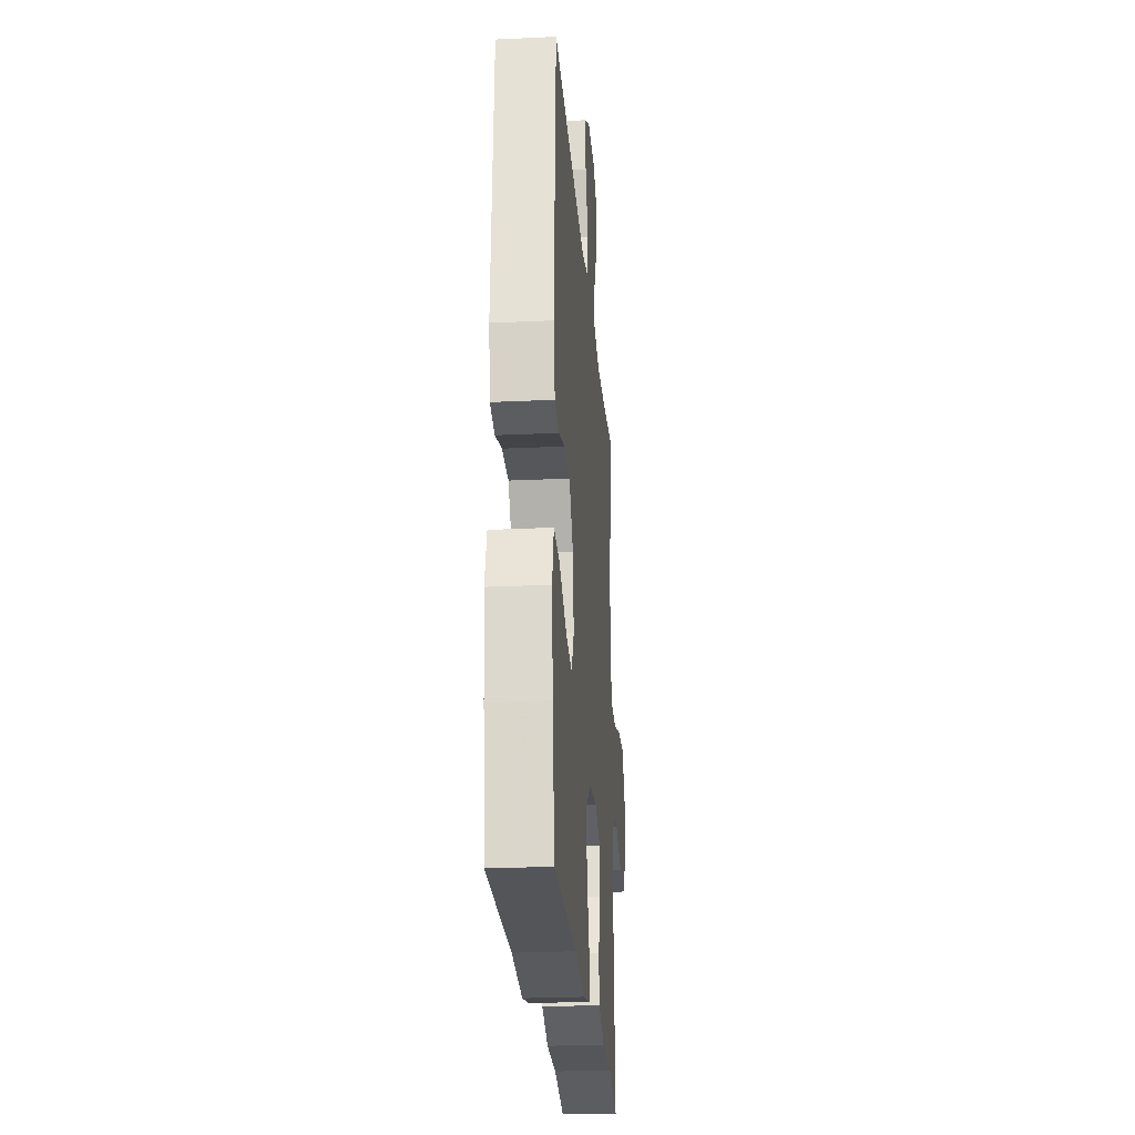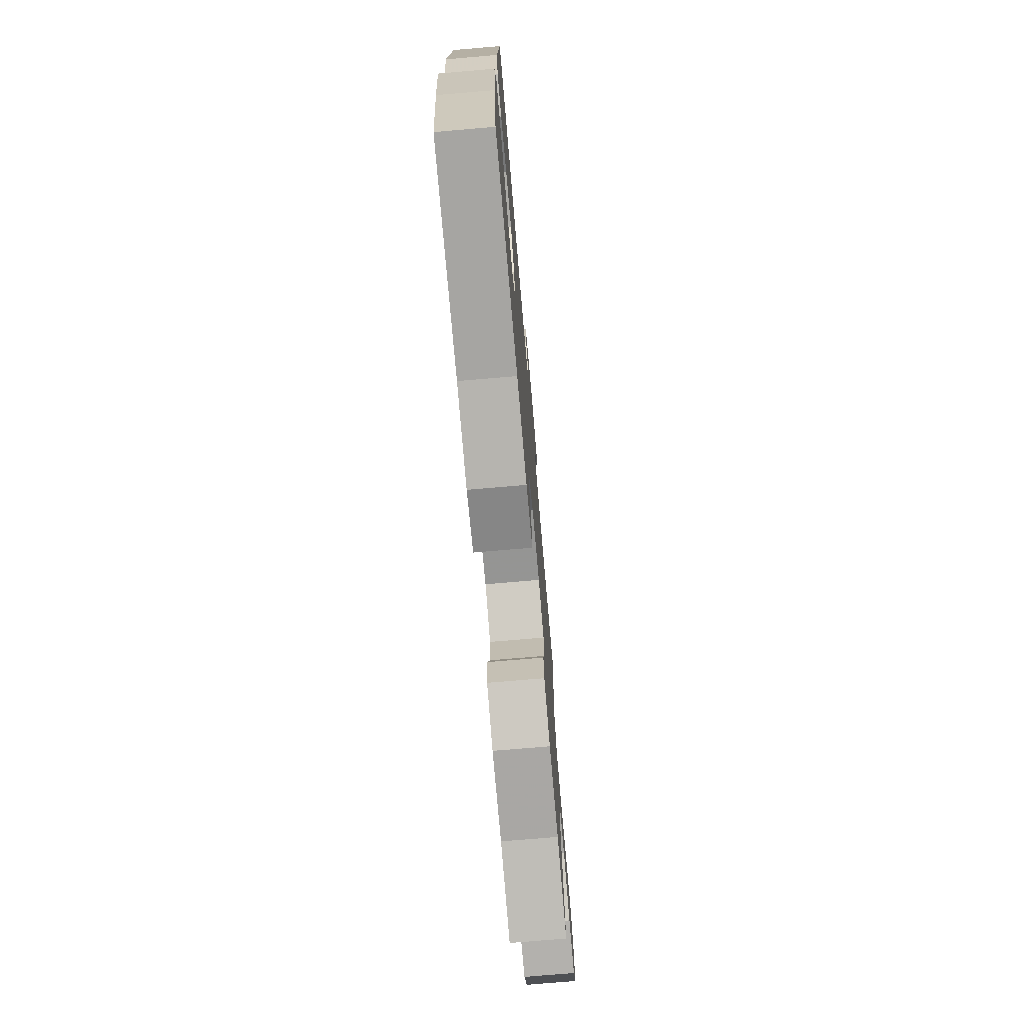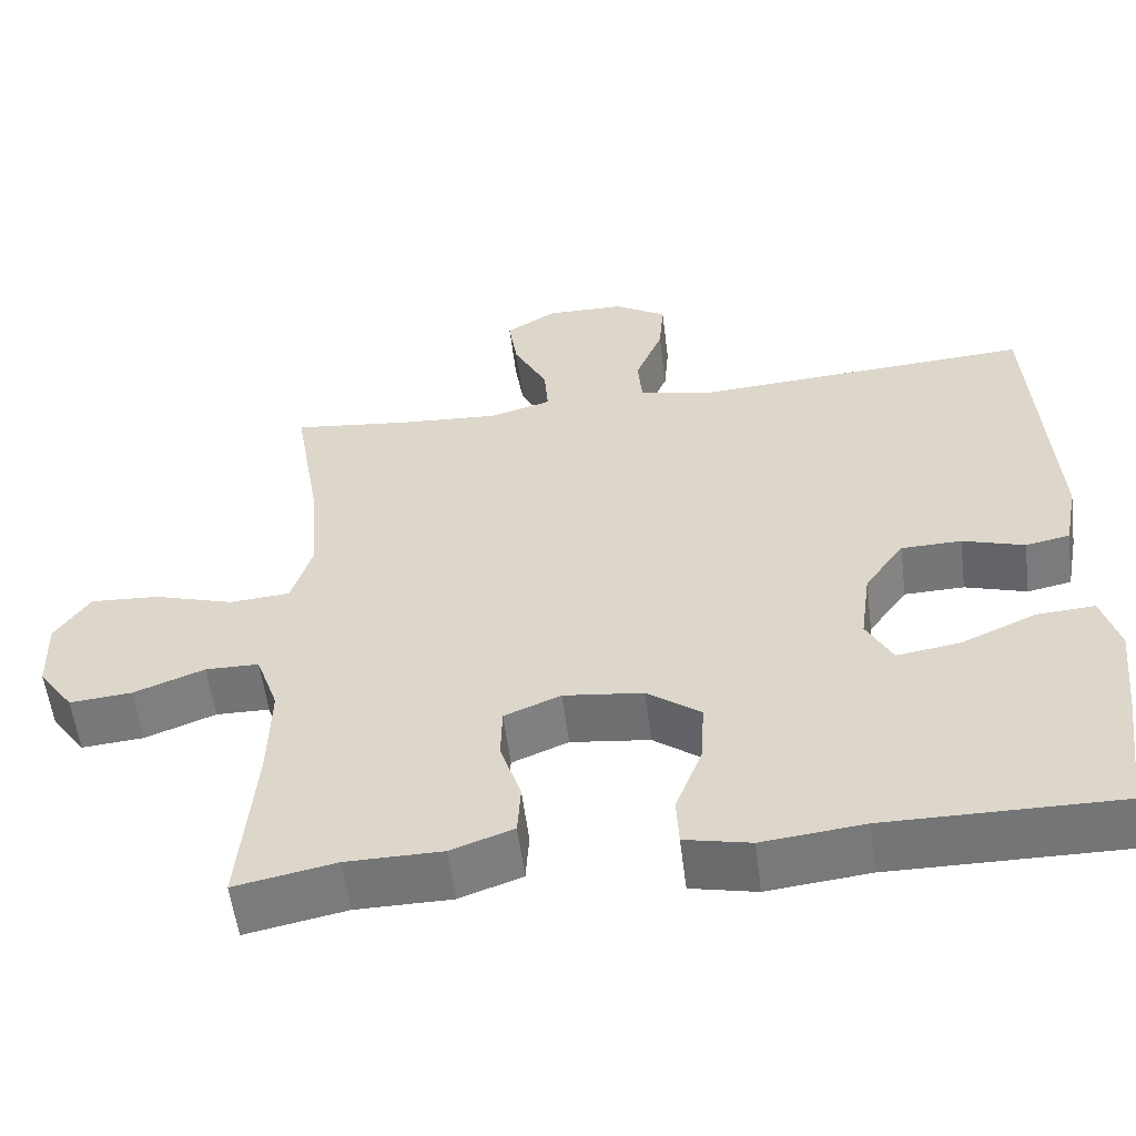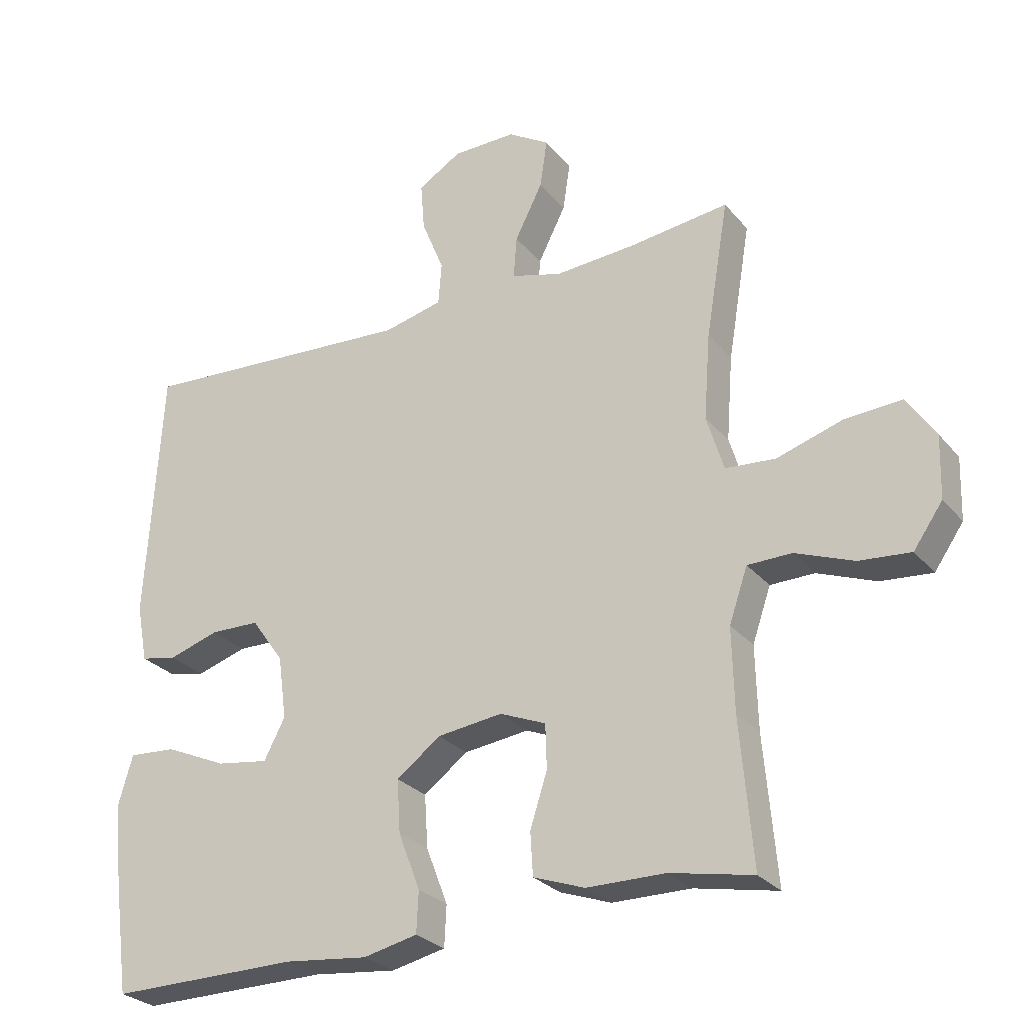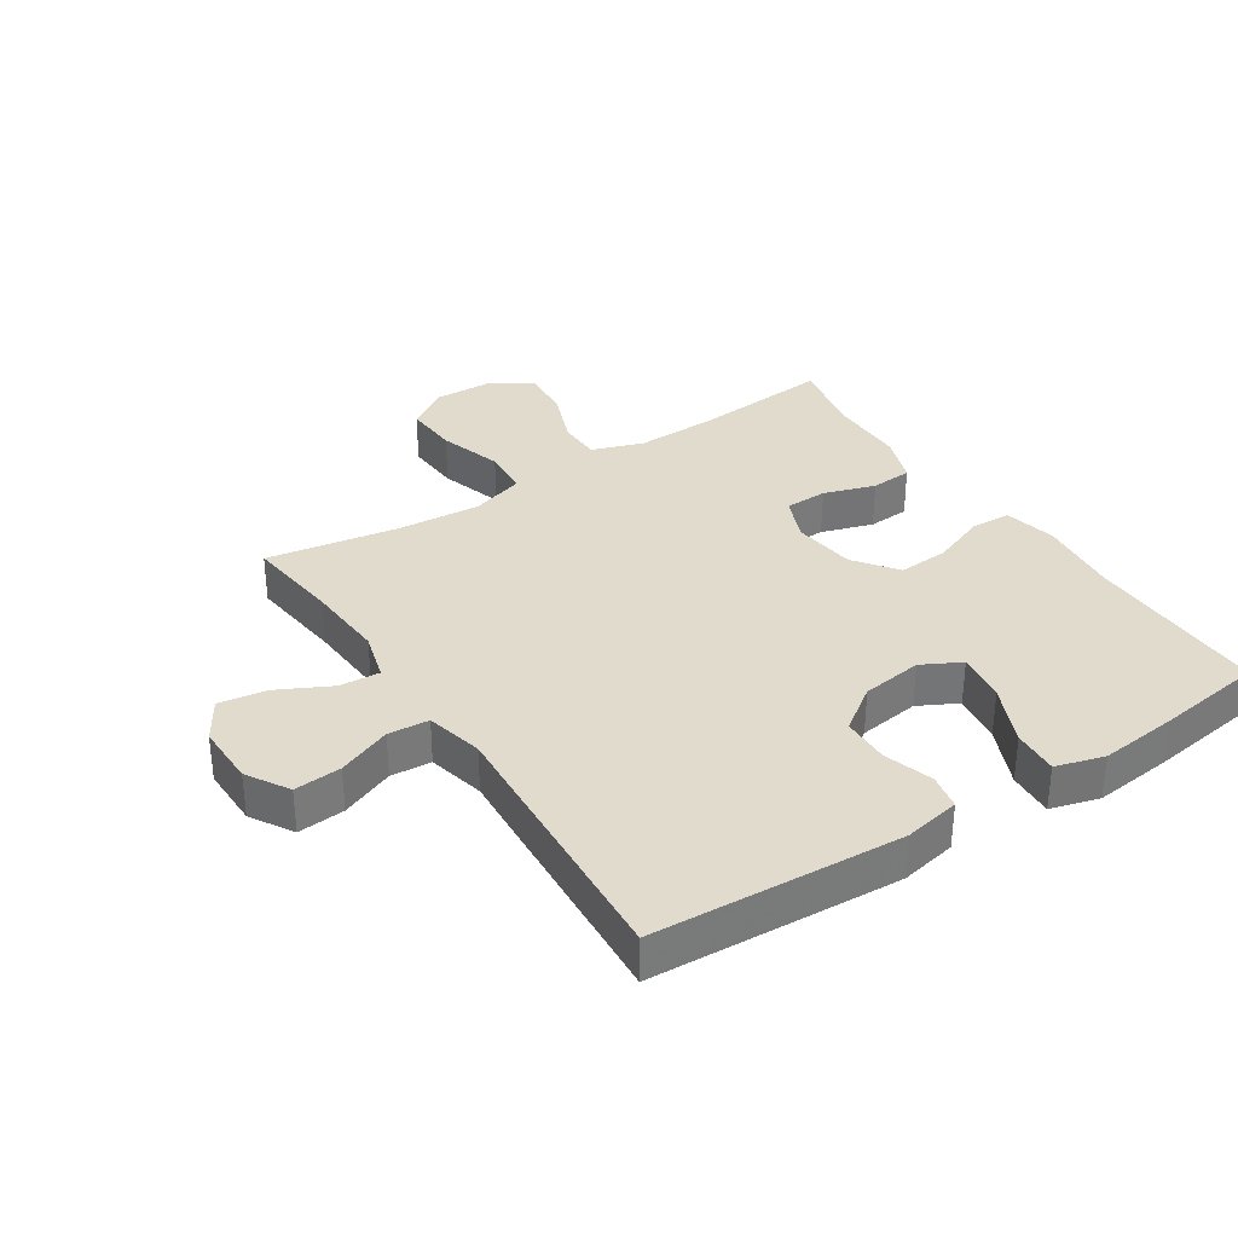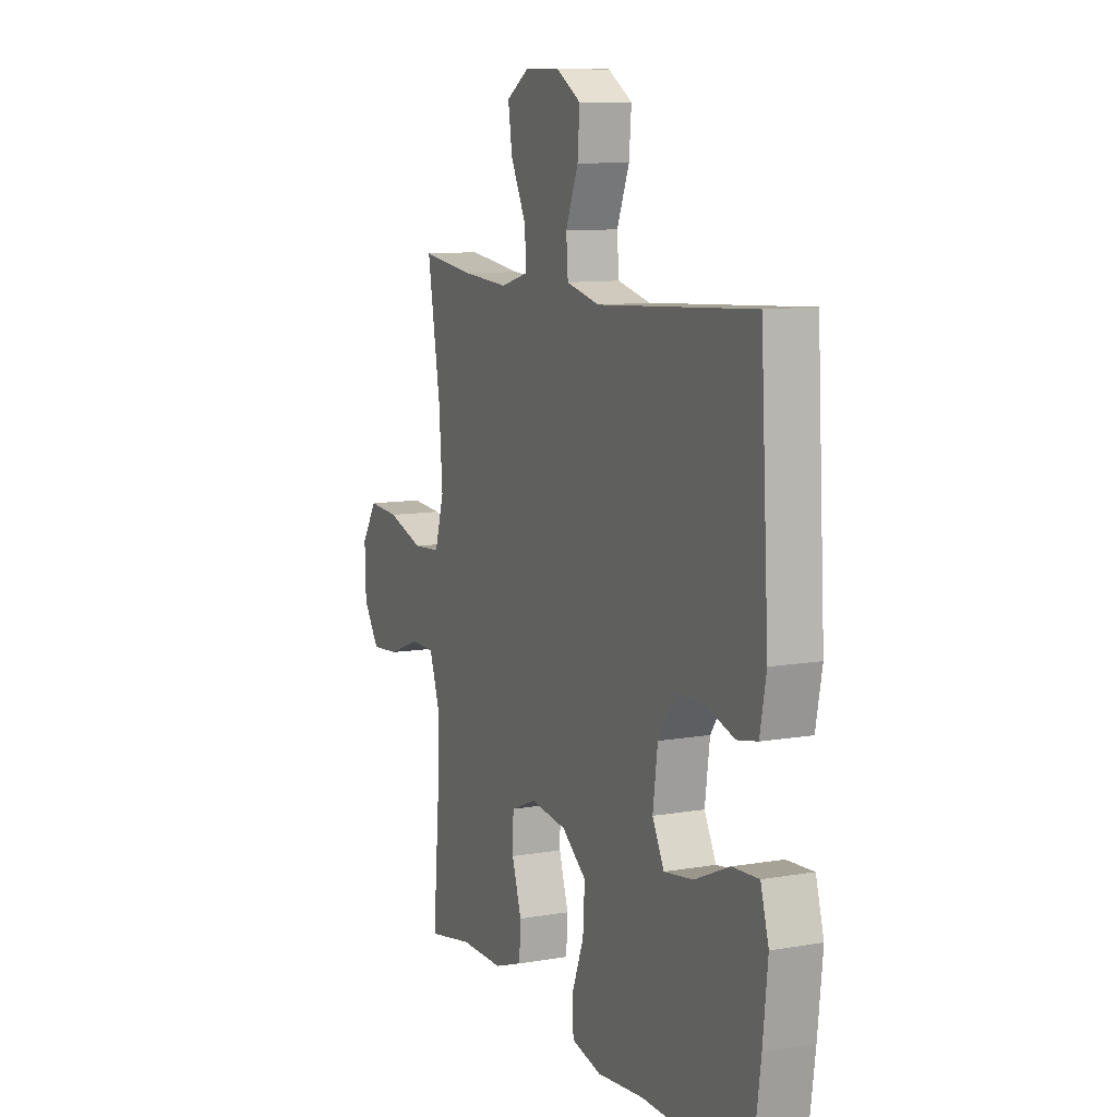
<metadata>
{"format":"obj","ext":"obj","renderer":"f3d","projection":"perspective","resolution":1024,"background":"white","views":[{"elev":-25.2,"azim":94.4,"up":"+Z"},{"elev":-74.2,"azim":94.9,"up":"+Z"},{"elev":-56.5,"azim":7.2,"up":"+Z"},{"elev":-27.4,"azim":-149.1,"up":"+Z"},{"elev":33.9,"azim":56.9,"up":"+Y"},{"elev":10.2,"azim":66.3,"up":"+Z"}]}
</metadata>
<code>
v -0.5 0.07 -0.5
v -0.481 0.07 -0.28
v -0.478 0.07 -0.155
v -0.506 0.07 -0.074
v -0.573 0.07 -0.073
v -0.661 0.07 -0.107
v -0.739 0.07 -0.114
v -0.783 0.07 -0.051
v -0.786 0.07 0.043
v -0.743 0.07 0.108
v -0.657 0.07 0.103
v -0.557 0.07 0.072
v -0.481 0.07 0.078
v -0.455 0.07 0.163
v -0.465 0.07 0.293
v -0.5 0.07 0.5
v -0.35 0.07 0.482
v -0.226 0.07 0.474
v -0.149 0.07 0.496
v -0.154 0.07 0.56
v -0.196 0.07 0.643
v -0.207 0.07 0.717
v -0.144 0.07 0.756
v -0.047 0.07 0.755
v 0.019 0.07 0.715
v 0.013 0.07 0.641
v -0.021 0.07 0.557
v -0.016 0.07 0.493
v 0.074 0.07 0.472
v 0.5 0.07 0.5
v 0.523 0.07 0.111
v 0.506 0.07 0.023
v 0.451 0.07 0.012
v 0.374 0.07 0.036
v 0.299 0.07 0.034
v 0.25 0.07 -0.035
v 0.237 0.07 -0.131
v 0.269 0.07 -0.192
v 0.348 0.07 -0.18
v 0.442 0.07 -0.138
v 0.514 0.07 -0.133
v 0.536 0.07 -0.209
v 0.523 0.07 -0.332
v 0.5 0.07 -0.5
v 0.212 0.07 -0.498
v 0.085 0.07 -0.512
v 0.003 0.07 -0.494
v 0 0.07 -0.432
v 0.033 0.07 -0.346
v 0.038 0.07 -0.266
v -0.029 0.07 -0.216
v -0.128 0.07 -0.204
v -0.198 0.07 -0.233
v -0.2 0.07 -0.3
v -0.174 0.07 -0.381
v -0.178 0.07 -0.446
v -0.256 0.07 -0.474
v -0.375 0.07 -0.475
v -0.5 0 -0.5
v -0.481 0 -0.28
v -0.478 0 -0.155
v -0.506 0 -0.074
v -0.573 0 -0.073
v -0.661 0 -0.107
v -0.739 0 -0.114
v -0.783 0 -0.051
v -0.786 0 0.043
v -0.743 0 0.108
v -0.657 0 0.103
v -0.557 0 0.072
v -0.481 0 0.078
v -0.455 0 0.163
v -0.465 0 0.293
v -0.5 0 0.5
v -0.35 0 0.482
v -0.226 0 0.474
v -0.149 0 0.496
v -0.154 0 0.56
v -0.196 0 0.643
v -0.207 0 0.717
v -0.144 0 0.756
v -0.047 0 0.755
v 0.019 0 0.715
v 0.013 0 0.641
v -0.021 0 0.557
v -0.016 0 0.493
v 0.074 0 0.472
v 0.5 0 0.5
v 0.523 0 0.111
v 0.506 0 0.023
v 0.451 0 0.012
v 0.374 0 0.036
v 0.299 0 0.034
v 0.25 0 -0.035
v 0.237 0 -0.131
v 0.269 0 -0.192
v 0.348 0 -0.18
v 0.442 0 -0.138
v 0.514 0 -0.133
v 0.536 0 -0.209
v 0.523 0 -0.332
v 0.5 0 -0.5
v 0.212 0 -0.498
v 0.085 0 -0.512
v 0.003 0 -0.494
v 0 0 -0.432
v 0.033 0 -0.346
v 0.038 0 -0.266
v -0.029 0 -0.216
v -0.128 0 -0.204
v -0.198 0 -0.233
v -0.2 0 -0.3
v -0.174 0 -0.381
v -0.178 0 -0.446
v -0.256 0 -0.474
v -0.375 0 -0.475
f 55 56 57 58
f 54 55 58 1
f 53 54 1 2
f 52 53 2 3
f 51 52 3 4
f 46 47 48 49
f 45 46 49 50
f 44 45 50
f 43 44 50 51
f 39 40 41 42
f 38 39 42 43
f 31 32 33 34
f 29 30 31 34
f 28 29 34 35
f 24 25 26 27
f 24 27 28
f 23 24 28
f 20 21 22 23
f 19 20 23 28
f 18 19 28 35
f 15 16 17
f 14 15 17 18
f 13 14 18 35
f 9 10 11 12
f 5 6 7 8
f 4 5 8 9
f 38 43 51 4
f 12 13 35 36
f 12 36 37
f 12 37 38
f 4 9 12 38
f 116 115 114 113
f 59 116 113 112
f 60 59 112 111
f 61 60 111 110
f 62 61 110 109
f 107 106 105 104
f 108 107 104 103
f 108 103 102
f 109 108 102 101
f 100 99 98 97
f 101 100 97 96
f 92 91 90 89
f 92 89 88 87
f 93 92 87 86
f 85 84 83 82
f 86 85 82
f 86 82 81
f 81 80 79 78
f 86 81 78 77
f 93 86 77 76
f 75 74 73
f 76 75 73 72
f 93 76 72 71
f 70 69 68 67
f 66 65 64 63
f 67 66 63 62
f 62 109 101 96
f 94 93 71 70
f 95 94 70
f 96 95 70
f 96 70 67 62
f 1 59 60 2
f 2 60 61 3
f 3 61 62 4
f 4 62 63 5
f 5 63 64 6
f 6 64 65 7
f 7 65 66 8
f 8 66 67 9
f 9 67 68 10
f 10 68 69 11
f 11 69 70 12
f 12 70 71 13
f 13 71 72 14
f 14 72 73 15
f 15 73 74 16
f 16 74 75 17
f 17 75 76 18
f 18 76 77 19
f 19 77 78 20
f 20 78 79 21
f 21 79 80 22
f 22 80 81 23
f 23 81 82 24
f 24 82 83 25
f 25 83 84 26
f 26 84 85 27
f 27 85 86 28
f 28 86 87 29
f 29 87 88 30
f 30 88 89 31
f 31 89 90 32
f 32 90 91 33
f 33 91 92 34
f 34 92 93 35
f 35 93 94 36
f 36 94 95 37
f 37 95 96 38
f 38 96 97 39
f 39 97 98 40
f 40 98 99 41
f 41 99 100 42
f 42 100 101 43
f 43 101 102 44
f 44 102 103 45
f 45 103 104 46
f 46 104 105 47
f 47 105 106 48
f 48 106 107 49
f 49 107 108 50
f 50 108 109 51
f 51 109 110 52
f 52 110 111 53
f 53 111 112 54
f 54 112 113 55
f 55 113 114 56
f 56 114 115 57
f 57 115 116 58
f 58 116 59 1

</code>
